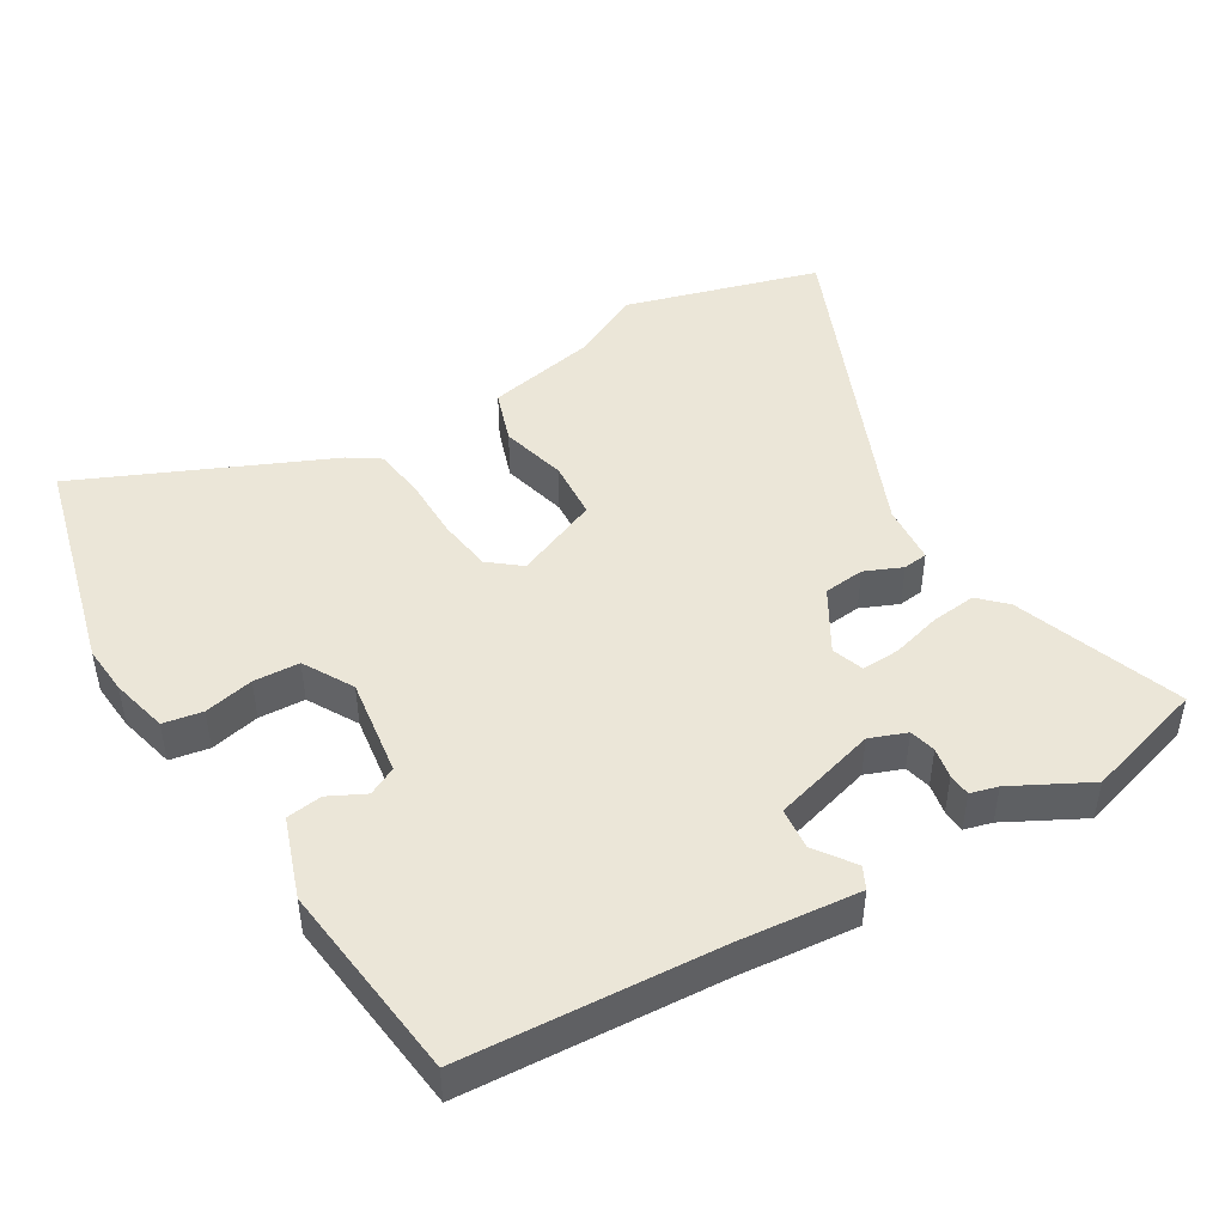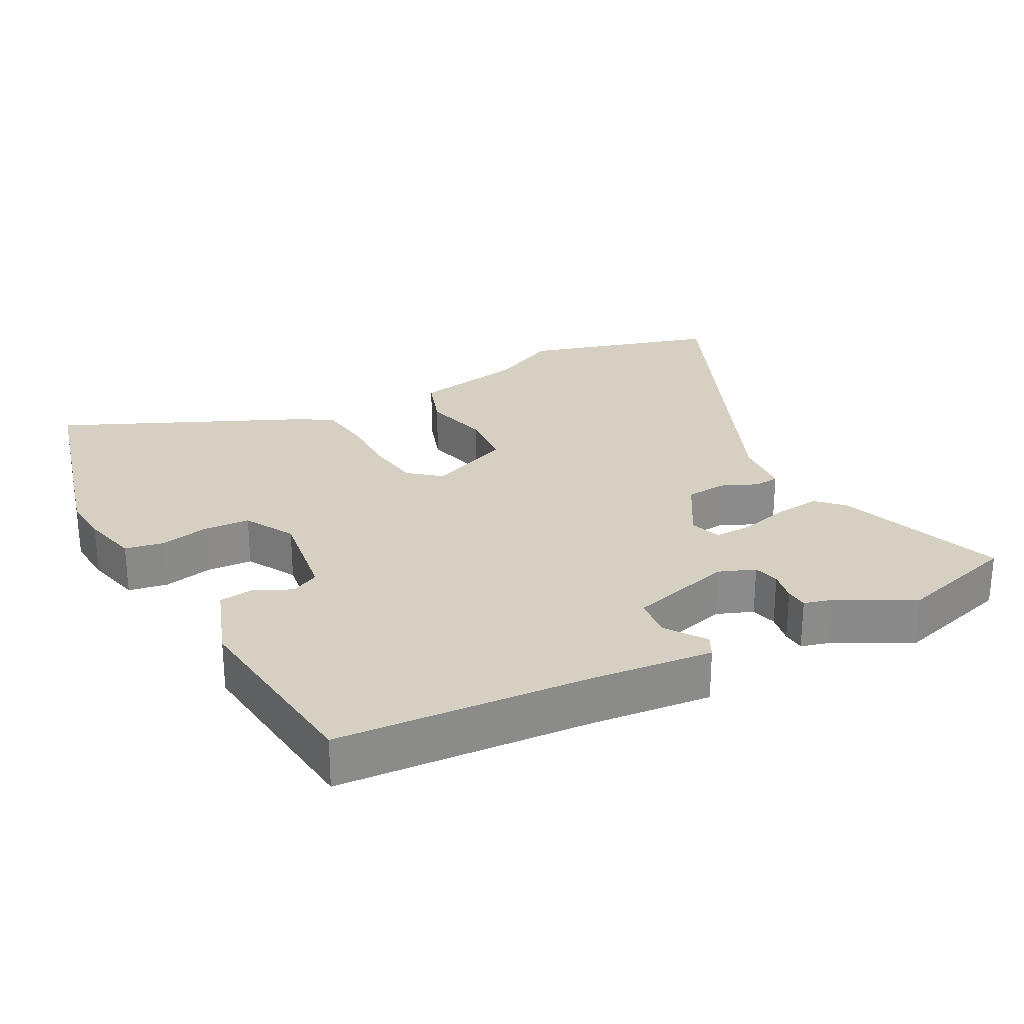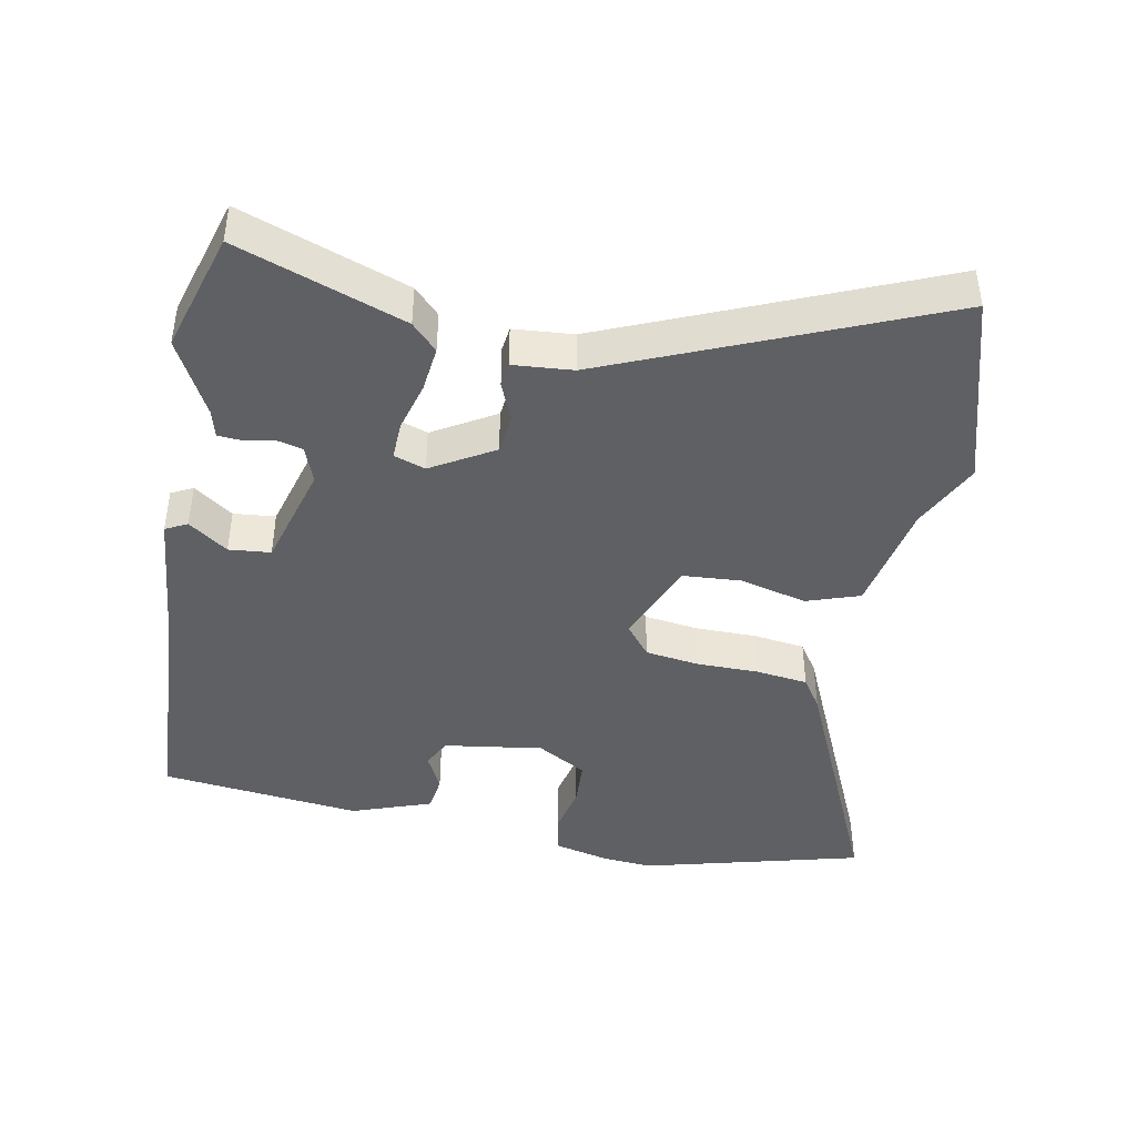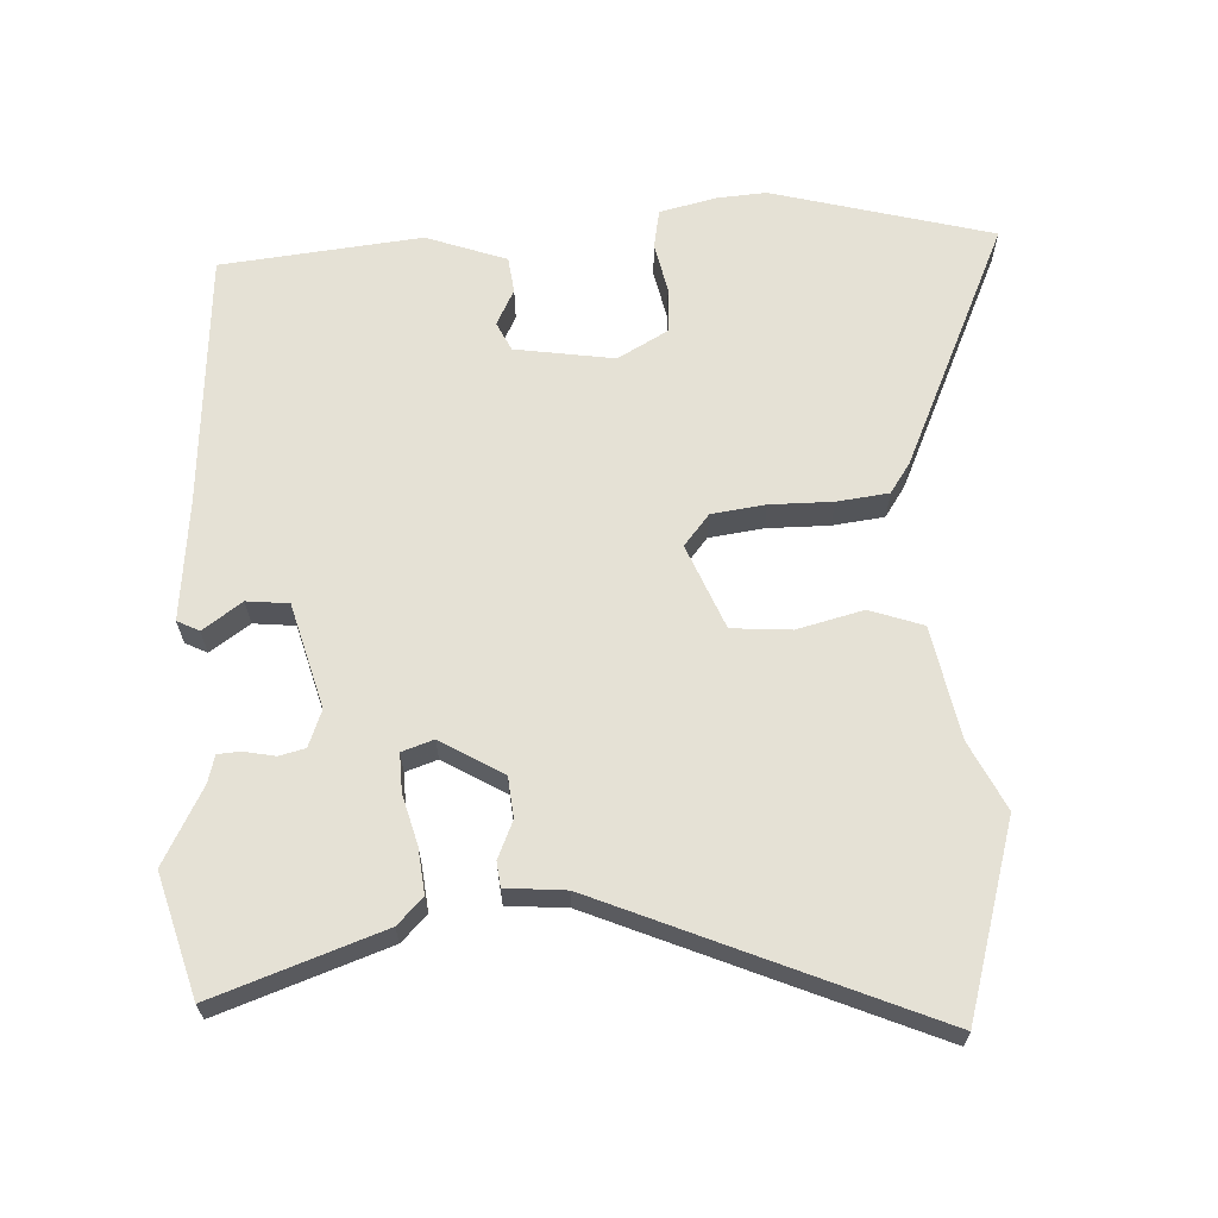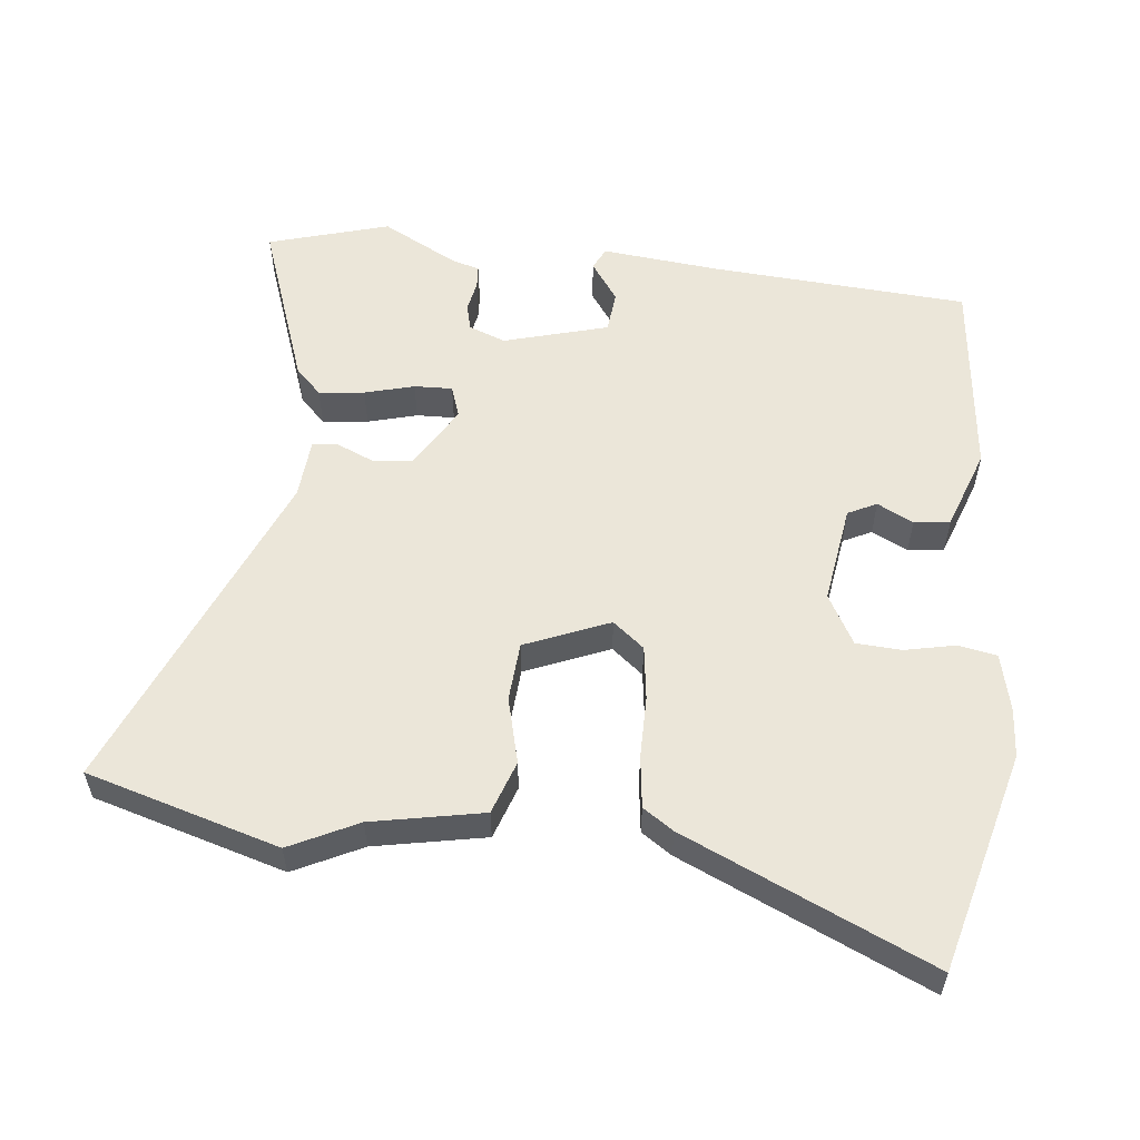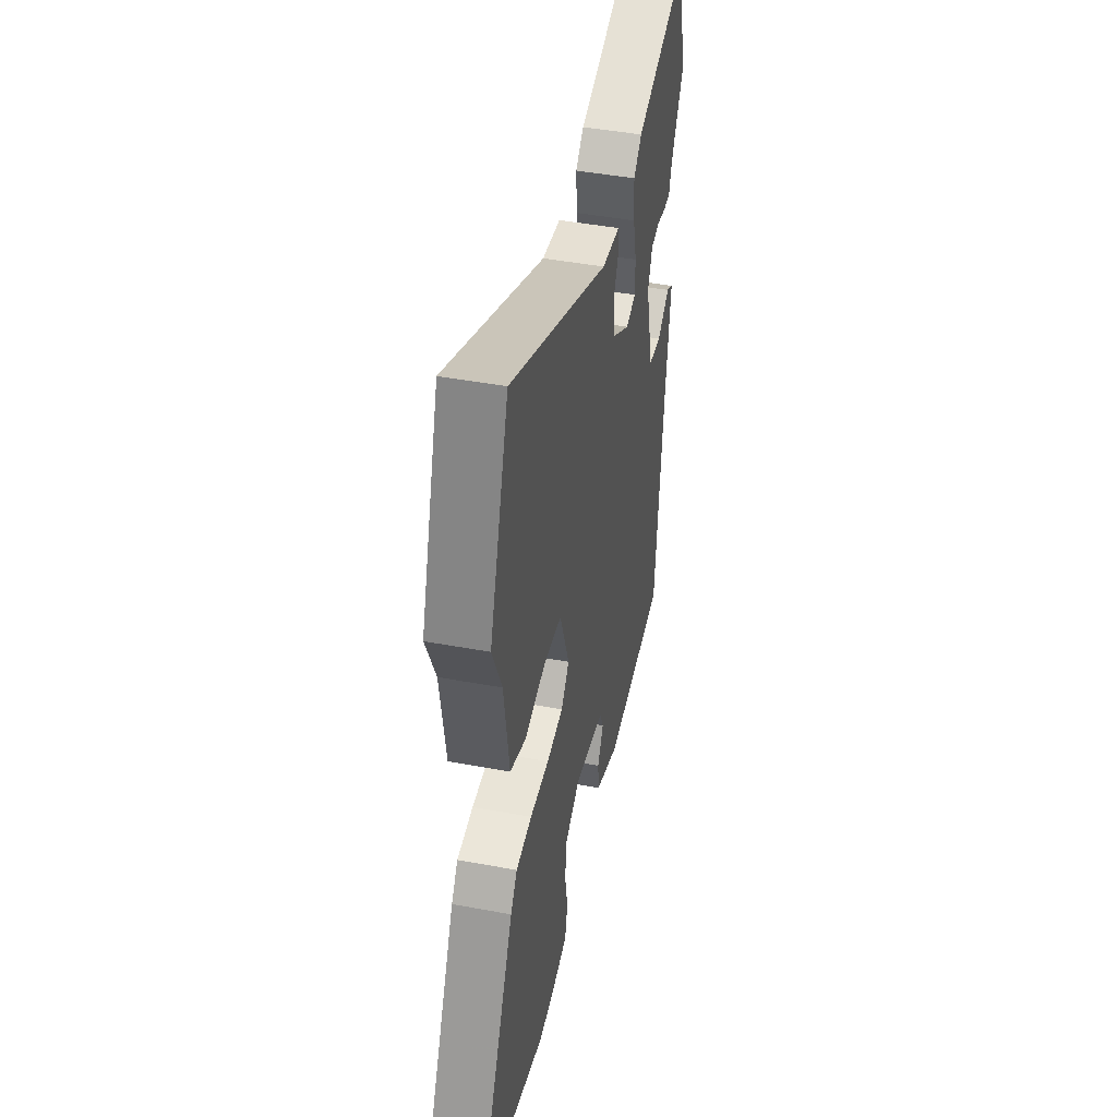
<metadata>
{"format":"obj","ext":"obj","renderer":"f3d","projection":"perspective","resolution":1024,"background":"white","views":[{"elev":46.6,"azim":-123.0,"up":"+Y"},{"elev":26.5,"azim":-119.8,"up":"+Y"},{"elev":-43.6,"azim":-12.9,"up":"+Y"},{"elev":65.1,"azim":-4.6,"up":"+Y"},{"elev":56.5,"azim":94.3,"up":"+Y"},{"elev":44.5,"azim":102.3,"up":"+Z"}]}
</metadata>
<code>
v -0.445 0.07 -0.493
v -0.482 0.07 -0.125
v -0.505 0.07 0.047
v -0.474 0.07 0.064
v -0.416 0.07 0.026
v -0.356 0.07 0.034
v -0.319 0.07 0.186
v -0.341 0.07 0.238
v -0.379 0.07 0.246
v -0.423 0.07 0.236
v -0.456 0.07 0.237
v -0.468 0.07 0.276
v -0.53 0.07 0.384
v -0.485 0.07 0.56
v -0.24 0.07 0.482
v -0.202 0.07 0.446
v -0.207 0.07 0.38
v -0.224 0.07 0.308
v -0.224 0.07 0.253
v -0.178 0.07 0.239
v -0.09 0.07 0.295
v -0.086 0.07 0.354
v -0.111 0.07 0.407
v -0.108 0.07 0.443
v -0.022 0.07 0.453
v 0.445 0.07 0.669
v 0.535 0.07 0.394
v 0.49 0.07 0.294
v 0.464 0.07 0.132
v 0.388 0.07 0.103
v 0.292 0.07 0.124
v 0.207 0.07 0.115
v 0.161 0.07 -0.008
v 0.199 0.07 -0.052
v 0.277 0.07 -0.06
v 0.367 0.07 -0.057
v 0.442 0.07 -0.064
v 0.473 0.07 -0.107
v 0.644 0.07 -0.457
v 0.329 0.07 -0.551
v 0.258 0.07 -0.548
v 0.175 0.07 -0.531
v 0.163 0.07 -0.475
v 0.176 0.07 -0.403
v 0.17 0.07 -0.337
v 0.097 0.07 -0.299
v -0.045 0.07 -0.325
v -0.064 0.07 -0.367
v -0.036 0.07 -0.418
v -0.041 0.07 -0.47
v -0.155 0.07 -0.515
v -0.445 0 -0.493
v -0.482 0 -0.125
v -0.505 0 0.047
v -0.474 0 0.064
v -0.416 0 0.026
v -0.356 0 0.034
v -0.319 0 0.186
v -0.341 0 0.238
v -0.379 0 0.246
v -0.423 0 0.236
v -0.456 0 0.237
v -0.468 0 0.276
v -0.53 0 0.384
v -0.485 0 0.56
v -0.24 0 0.482
v -0.202 0 0.446
v -0.207 0 0.38
v -0.224 0 0.308
v -0.224 0 0.253
v -0.178 0 0.239
v -0.09 0 0.295
v -0.086 0 0.354
v -0.111 0 0.407
v -0.108 0 0.443
v -0.022 0 0.453
v 0.445 0 0.669
v 0.535 0 0.394
v 0.49 0 0.294
v 0.464 0 0.132
v 0.388 0 0.103
v 0.292 0 0.124
v 0.207 0 0.115
v 0.161 0 -0.008
v 0.199 0 -0.052
v 0.277 0 -0.06
v 0.367 0 -0.057
v 0.442 0 -0.064
v 0.473 0 -0.107
v 0.644 0 -0.457
v 0.329 0 -0.551
v 0.258 0 -0.548
v 0.175 0 -0.531
v 0.163 0 -0.475
v 0.176 0 -0.403
v 0.17 0 -0.337
v 0.097 0 -0.299
v -0.045 0 -0.325
v -0.064 0 -0.367
v -0.036 0 -0.418
v -0.041 0 -0.47
v -0.155 0 -0.515
f 48 49 50 51
f 47 48 51 1
f 41 42 43 44
f 41 44 45
f 40 41 45
f 39 40 45
f 38 39 45 46
f 35 36 37 38
f 34 35 38 46
f 28 29 30 31
f 28 31 32
f 25 26 27 28
f 25 28 32
f 22 23 24 25
f 21 22 25 32
f 20 21 32 33
f 15 16 17 18
f 15 18 19
f 12 13 14 15
f 12 15 19
f 9 10 11 12
f 8 9 12 19
f 7 8 19 20
f 2 3 4 5
f 47 1 2 5
f 47 5 6
f 33 34 46 47
f 20 33 47
f 6 7 20 47
f 102 101 100 99
f 52 102 99 98
f 95 94 93 92
f 96 95 92
f 96 92 91
f 96 91 90
f 97 96 90 89
f 89 88 87 86
f 97 89 86 85
f 82 81 80 79
f 83 82 79
f 79 78 77 76
f 83 79 76
f 76 75 74 73
f 83 76 73 72
f 84 83 72 71
f 69 68 67 66
f 70 69 66
f 66 65 64 63
f 70 66 63
f 63 62 61 60
f 70 63 60 59
f 71 70 59 58
f 56 55 54 53
f 56 53 52 98
f 57 56 98
f 98 97 85 84
f 98 84 71
f 98 71 58 57
f 1 52 53 2
f 2 53 54 3
f 3 54 55 4
f 4 55 56 5
f 5 56 57 6
f 6 57 58 7
f 7 58 59 8
f 8 59 60 9
f 9 60 61 10
f 10 61 62 11
f 11 62 63 12
f 12 63 64 13
f 13 64 65 14
f 14 65 66 15
f 15 66 67 16
f 16 67 68 17
f 17 68 69 18
f 18 69 70 19
f 19 70 71 20
f 20 71 72 21
f 21 72 73 22
f 22 73 74 23
f 23 74 75 24
f 24 75 76 25
f 25 76 77 26
f 26 77 78 27
f 27 78 79 28
f 28 79 80 29
f 29 80 81 30
f 30 81 82 31
f 31 82 83 32
f 32 83 84 33
f 33 84 85 34
f 34 85 86 35
f 35 86 87 36
f 36 87 88 37
f 37 88 89 38
f 38 89 90 39
f 39 90 91 40
f 40 91 92 41
f 41 92 93 42
f 42 93 94 43
f 43 94 95 44
f 44 95 96 45
f 45 96 97 46
f 46 97 98 47
f 47 98 99 48
f 48 99 100 49
f 49 100 101 50
f 50 101 102 51
f 51 102 52 1

</code>
